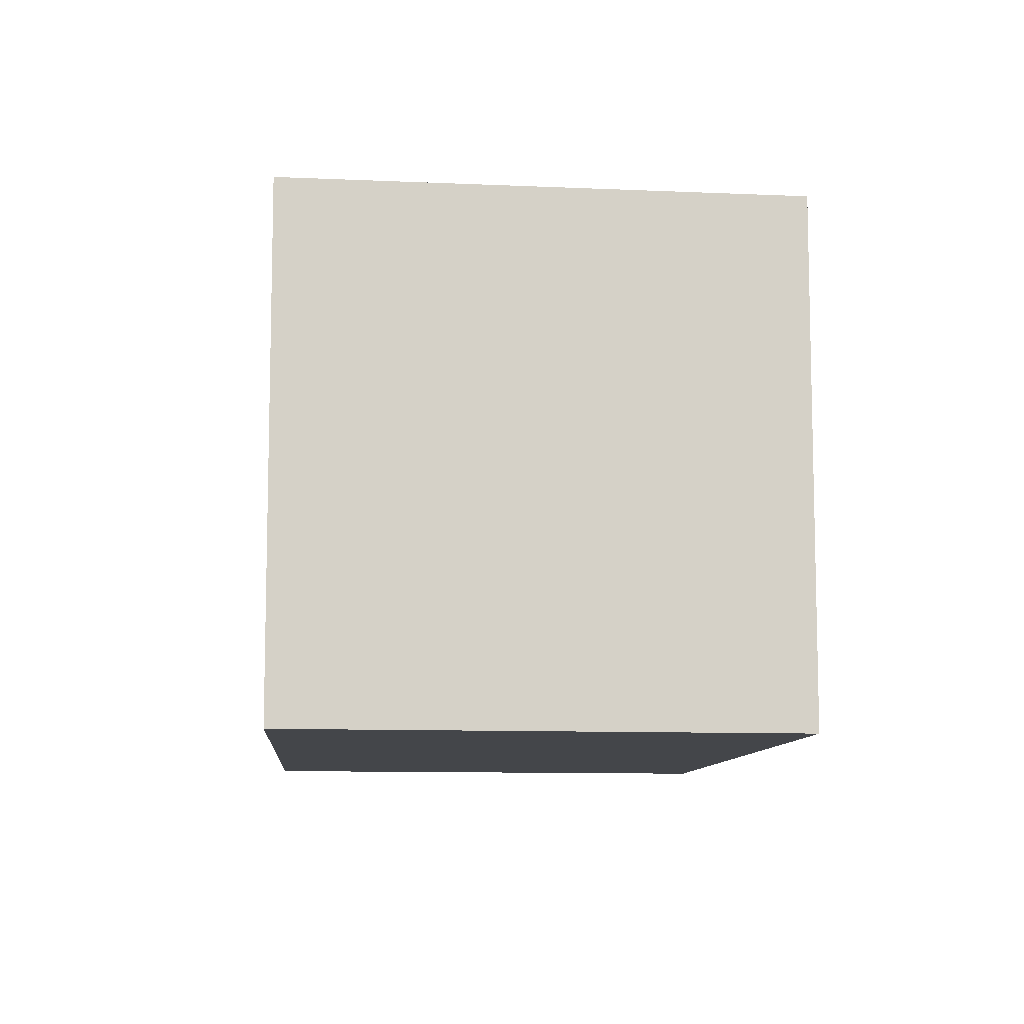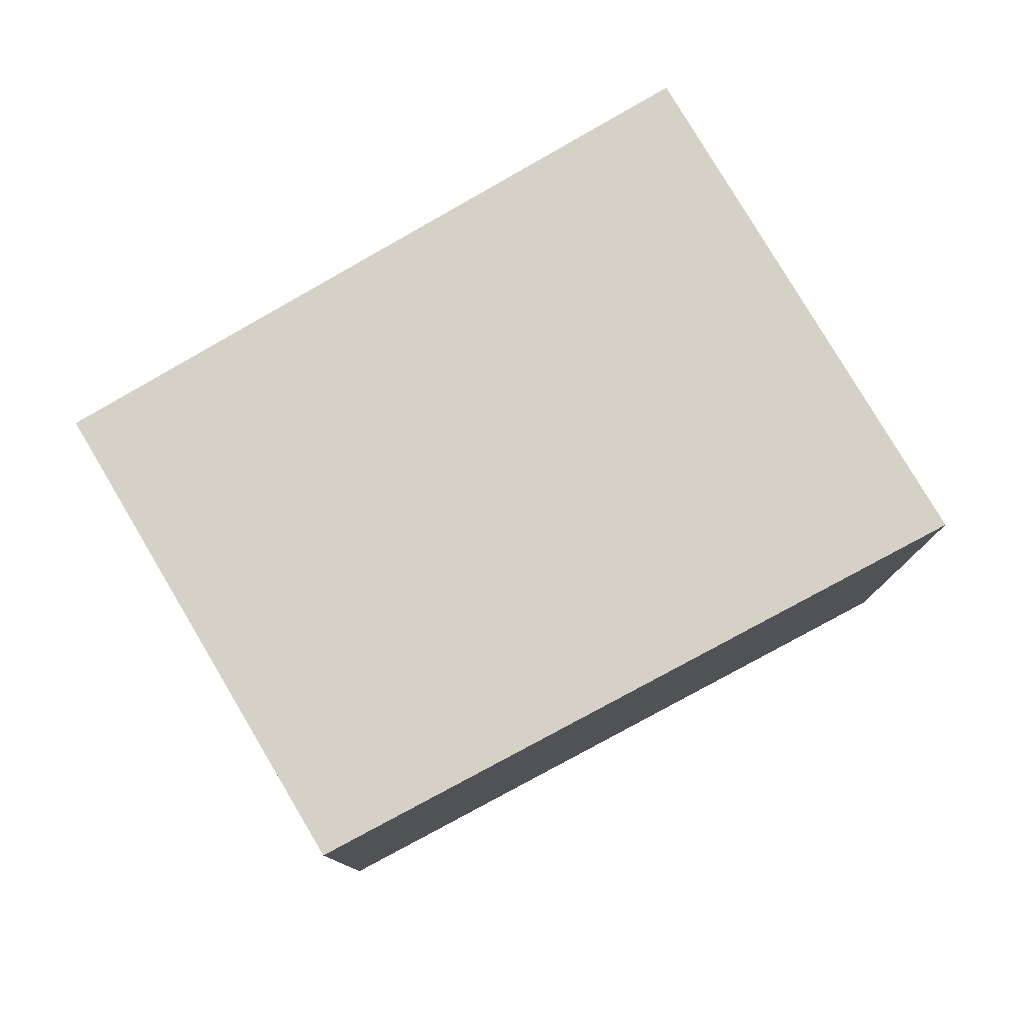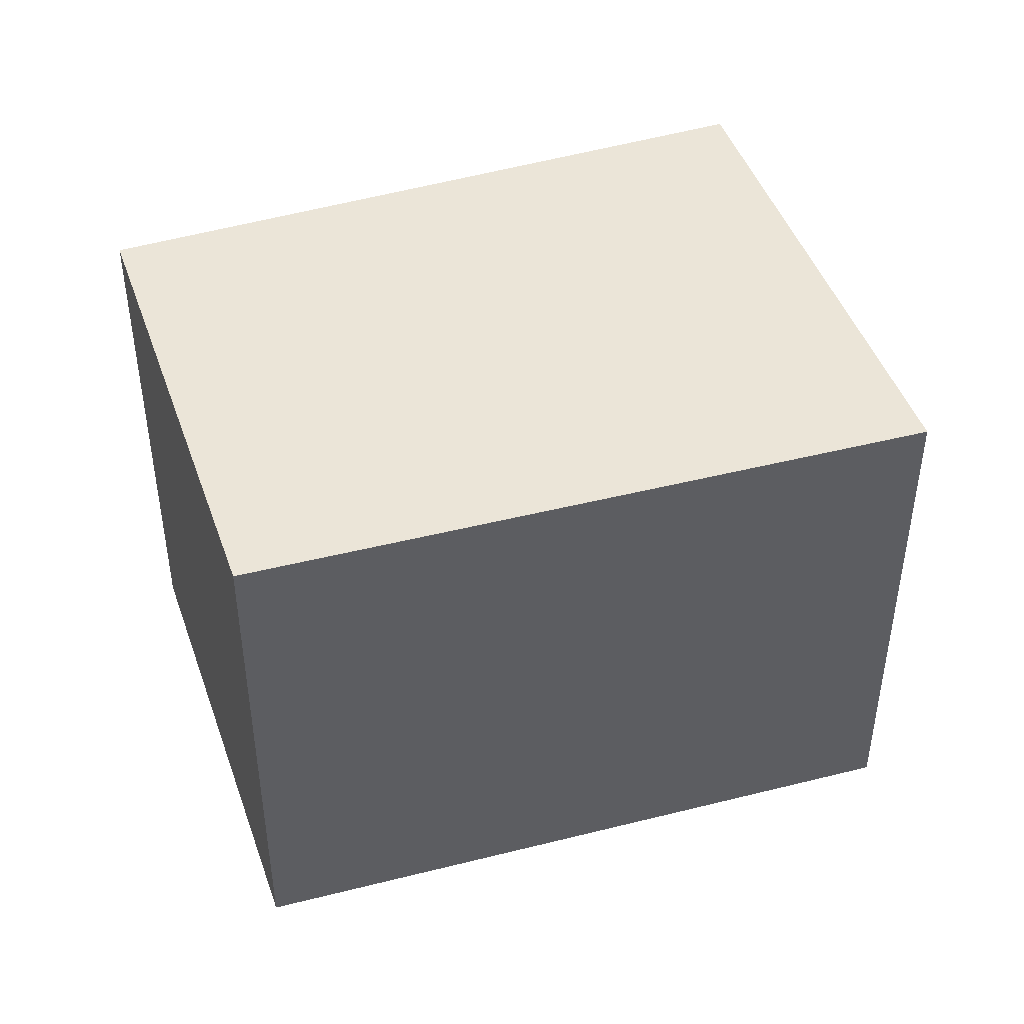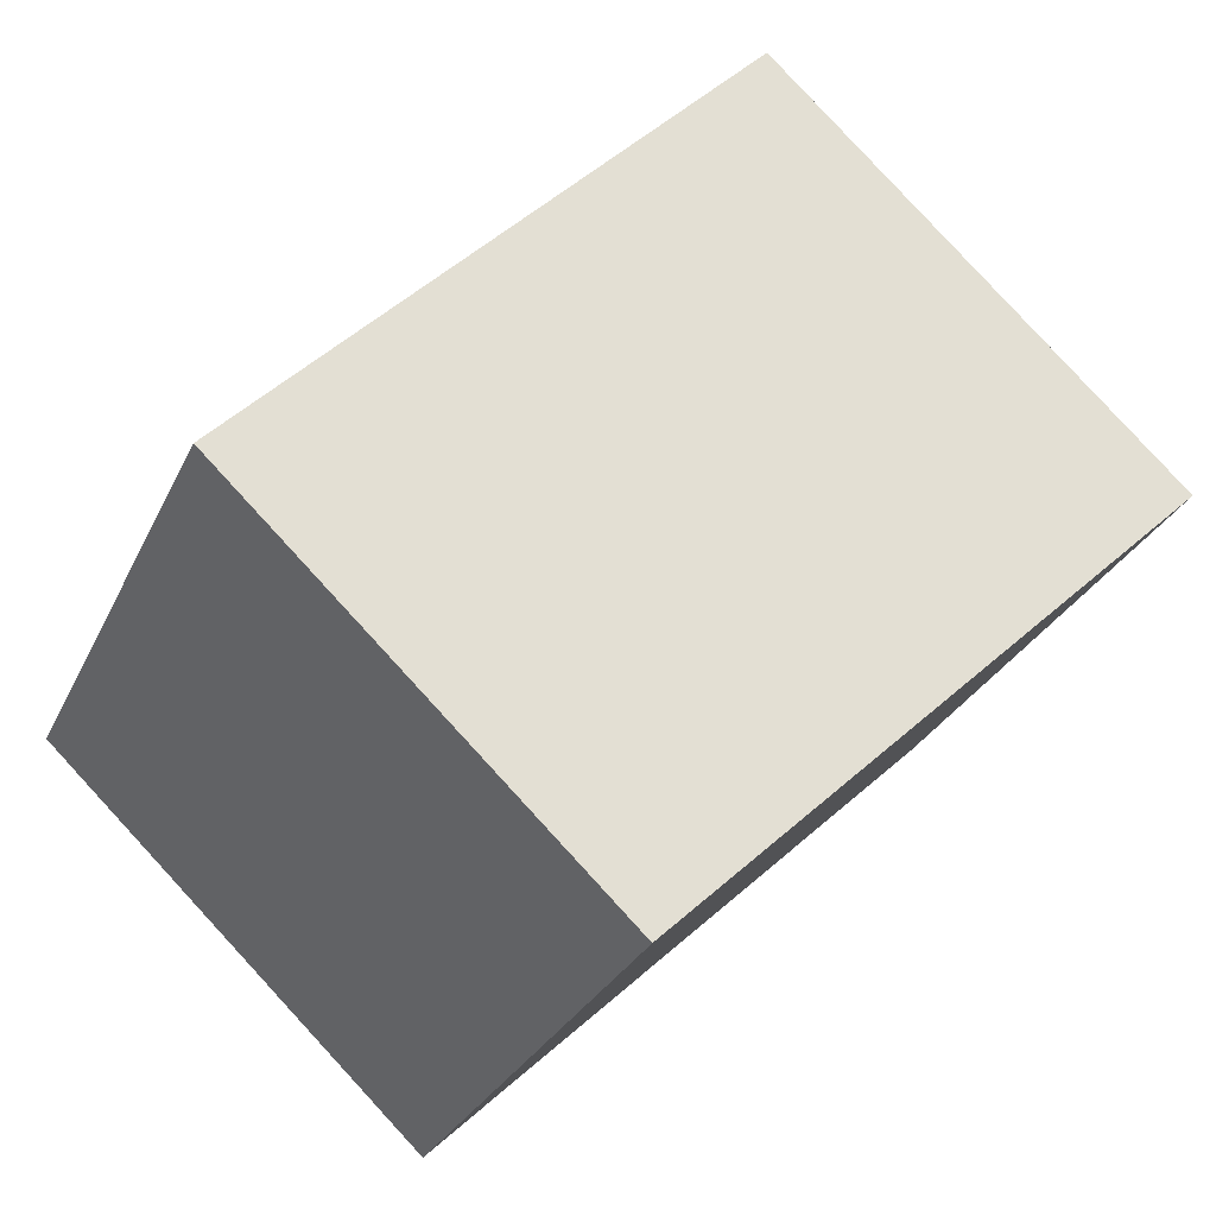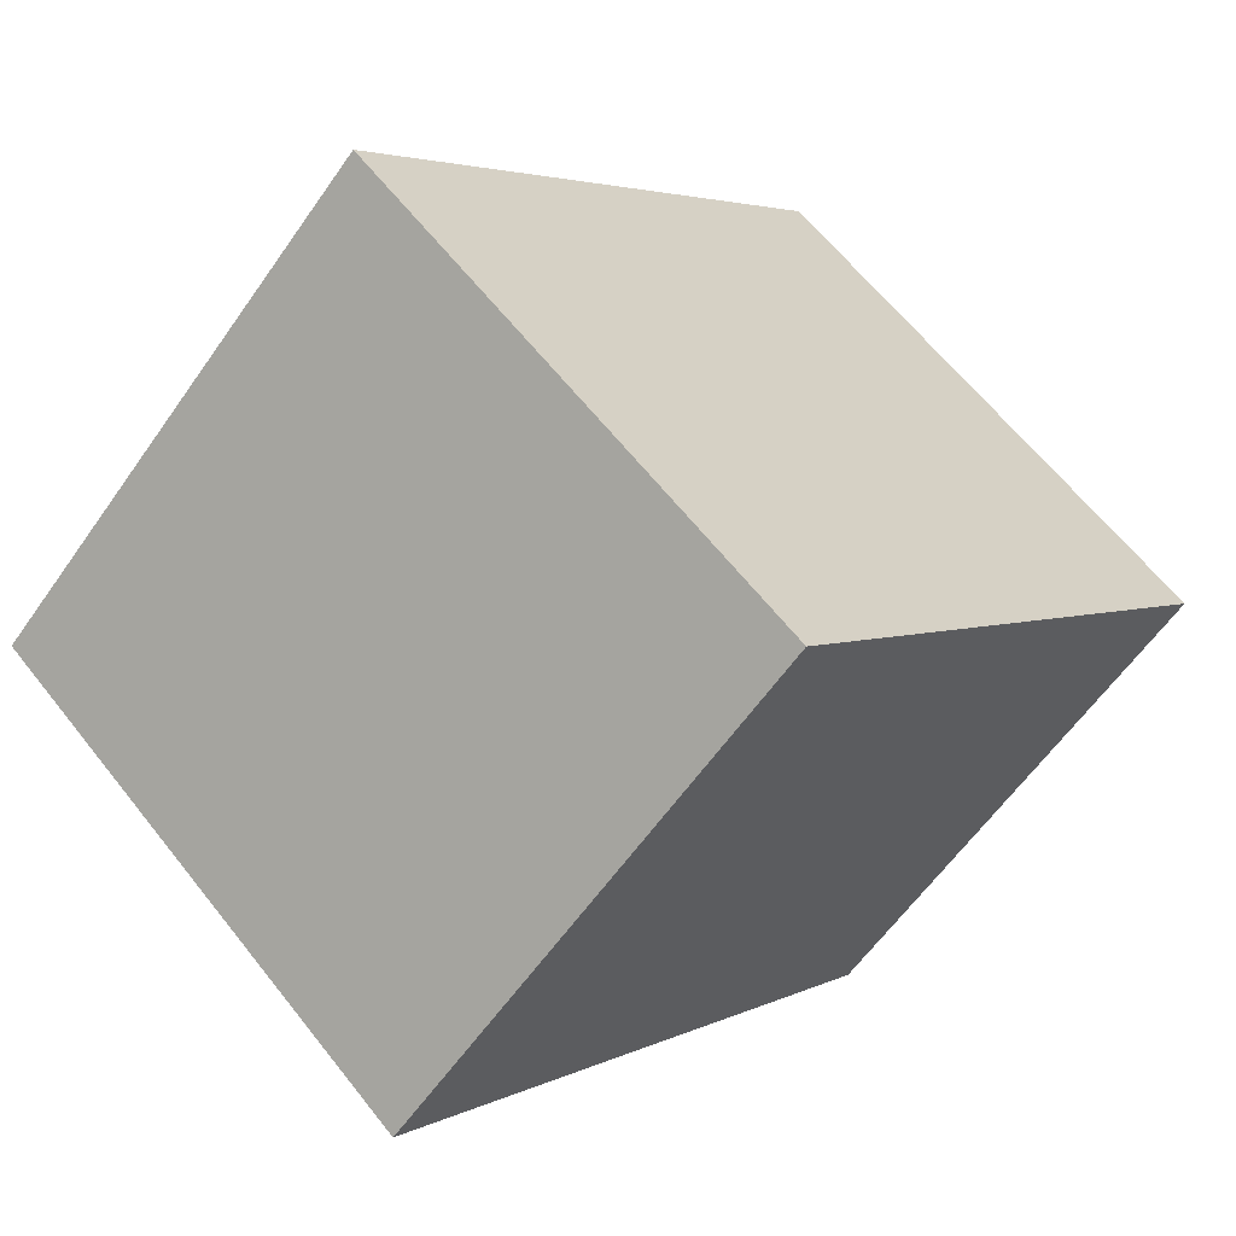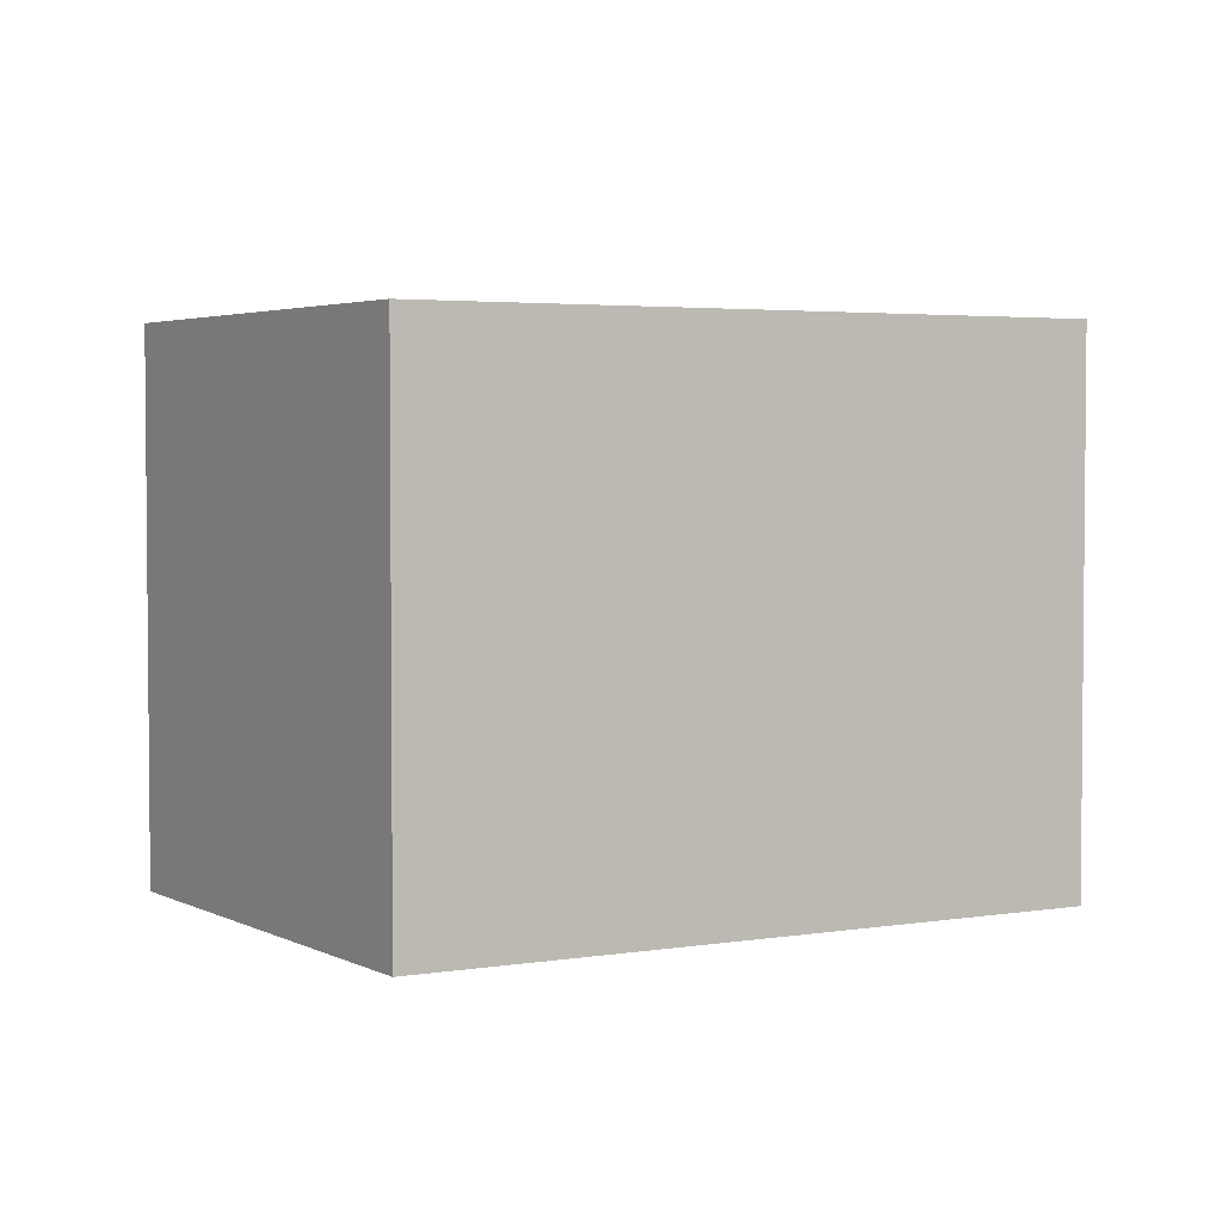
<metadata>
{"format":"obj","ext":"obj","renderer":"f3d","projection":"perspective","resolution":1024,"background":"white","views":[{"elev":-9.7,"azim":-50.1,"up":"+Y"},{"elev":79.5,"azim":-164.1,"up":"+Y"},{"elev":46.0,"azim":-152.3,"up":"+Y"},{"elev":-28.3,"azim":158.9,"up":"+Z"},{"elev":62.9,"azim":-38.2,"up":"+Z"},{"elev":3.4,"azim":-165.4,"up":"+Y"}]}
</metadata>
<code>
v  2.19 2.35 -2.102
v  1.691 2.35 1.598
v  3.773 2.35 -0.604
v  0 2.35 1.439e-16
v  3.773 3.698e-17 -0.604
v  2.19 1.287e-16 -2.102
v  0 0 0
v  1.691 -9.785e-17 1.598
g defaultobject
f 1 2 3
f 2 1 4
f 5 1 3
f 1 5 6
f 6 4 1
f 4 6 7
f 7 2 4
f 2 7 8
f 8 3 2
f 3 8 5
f 5 7 6
f 7 5 8

</code>
